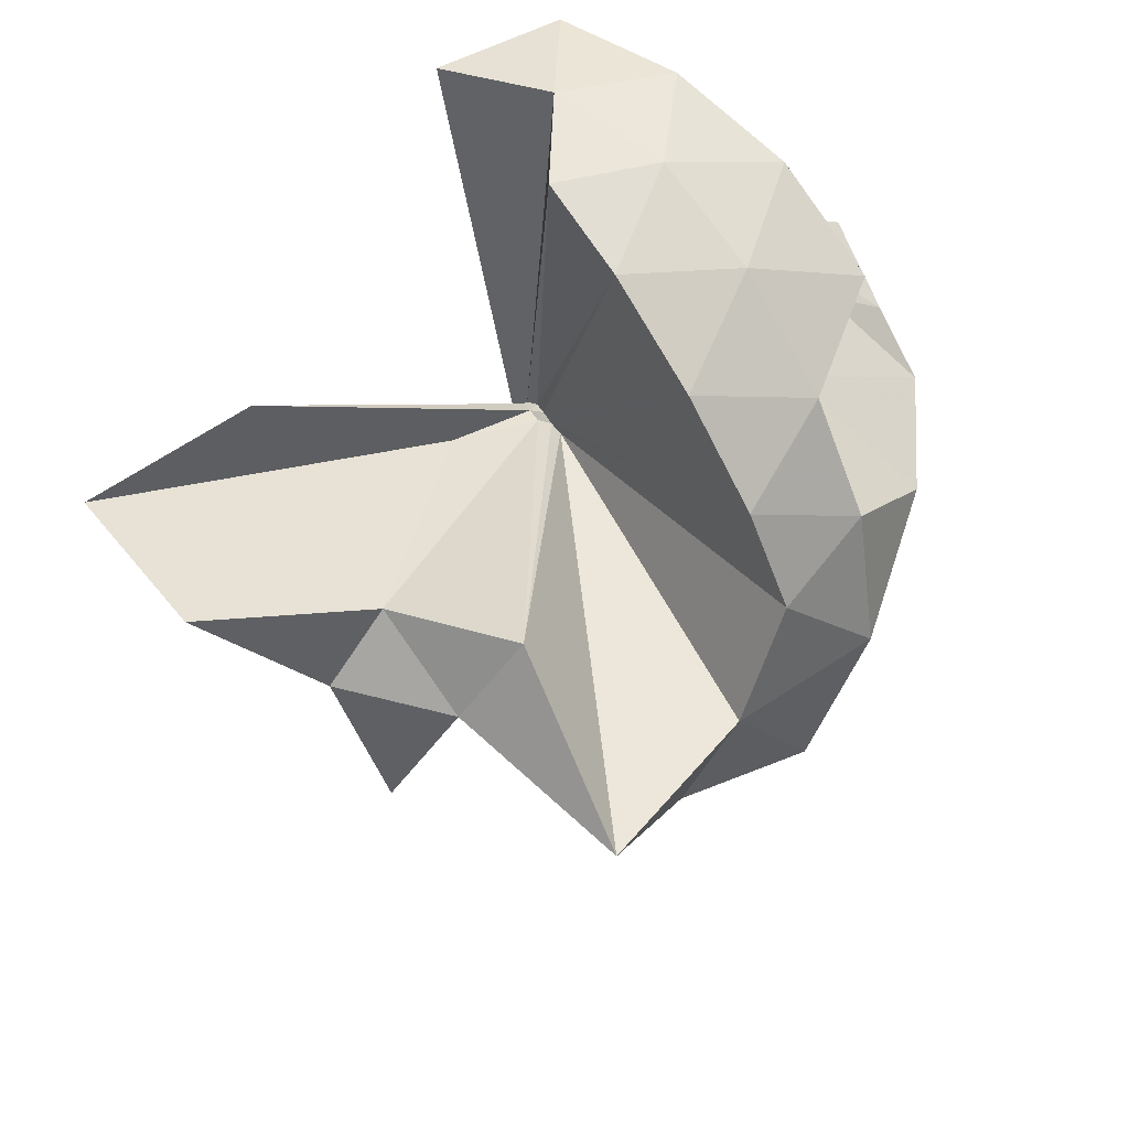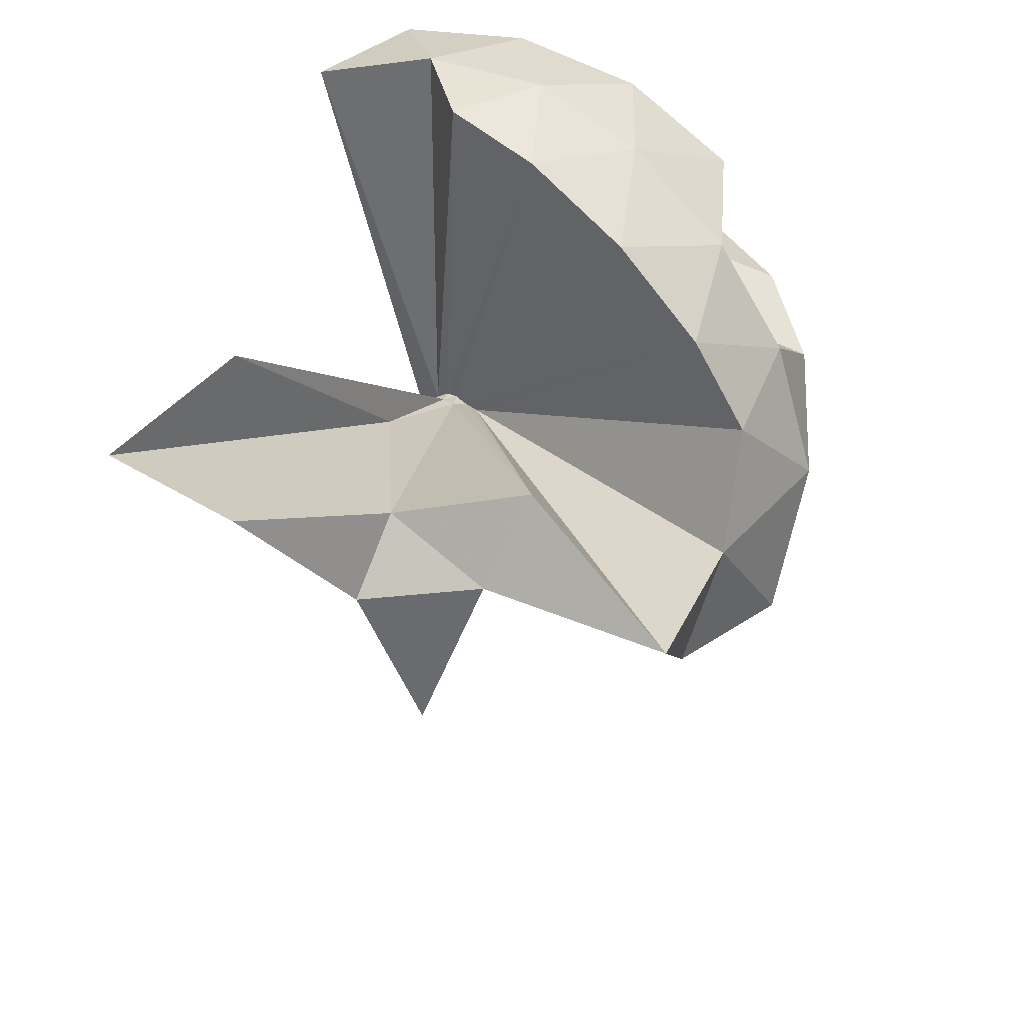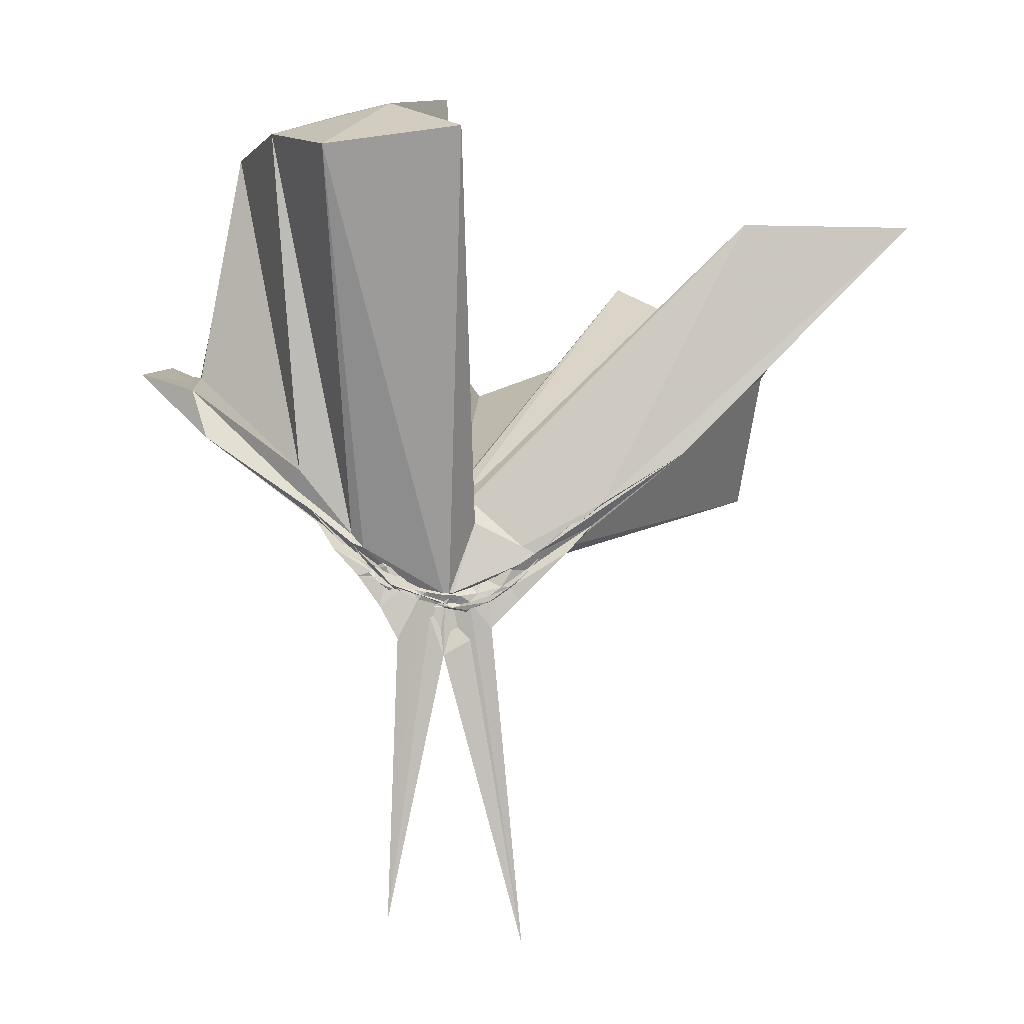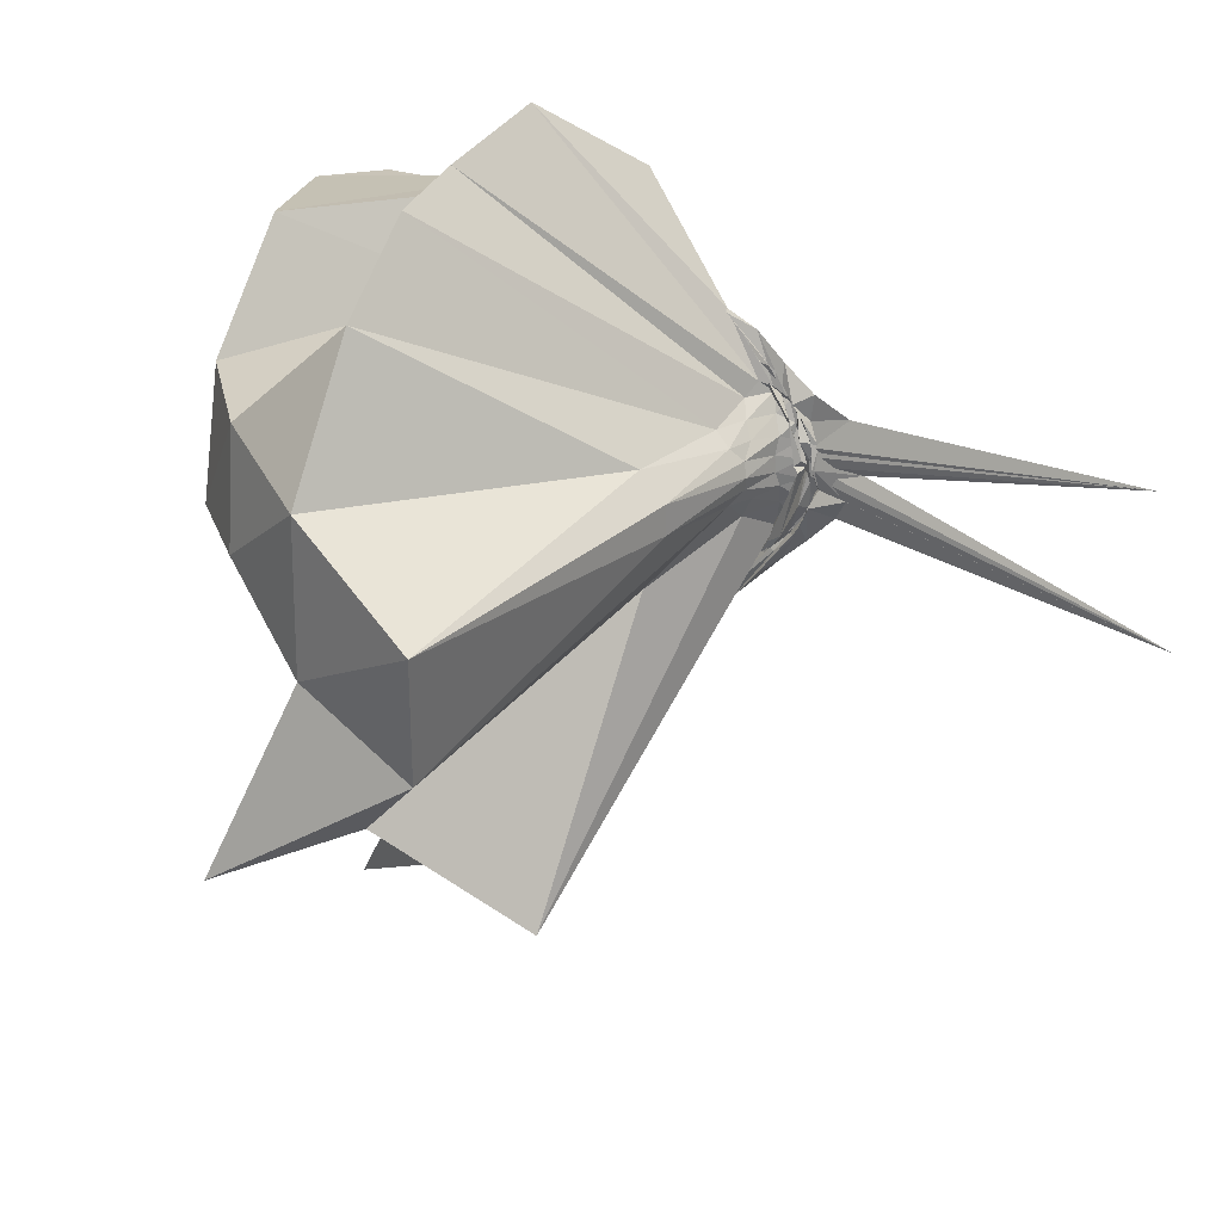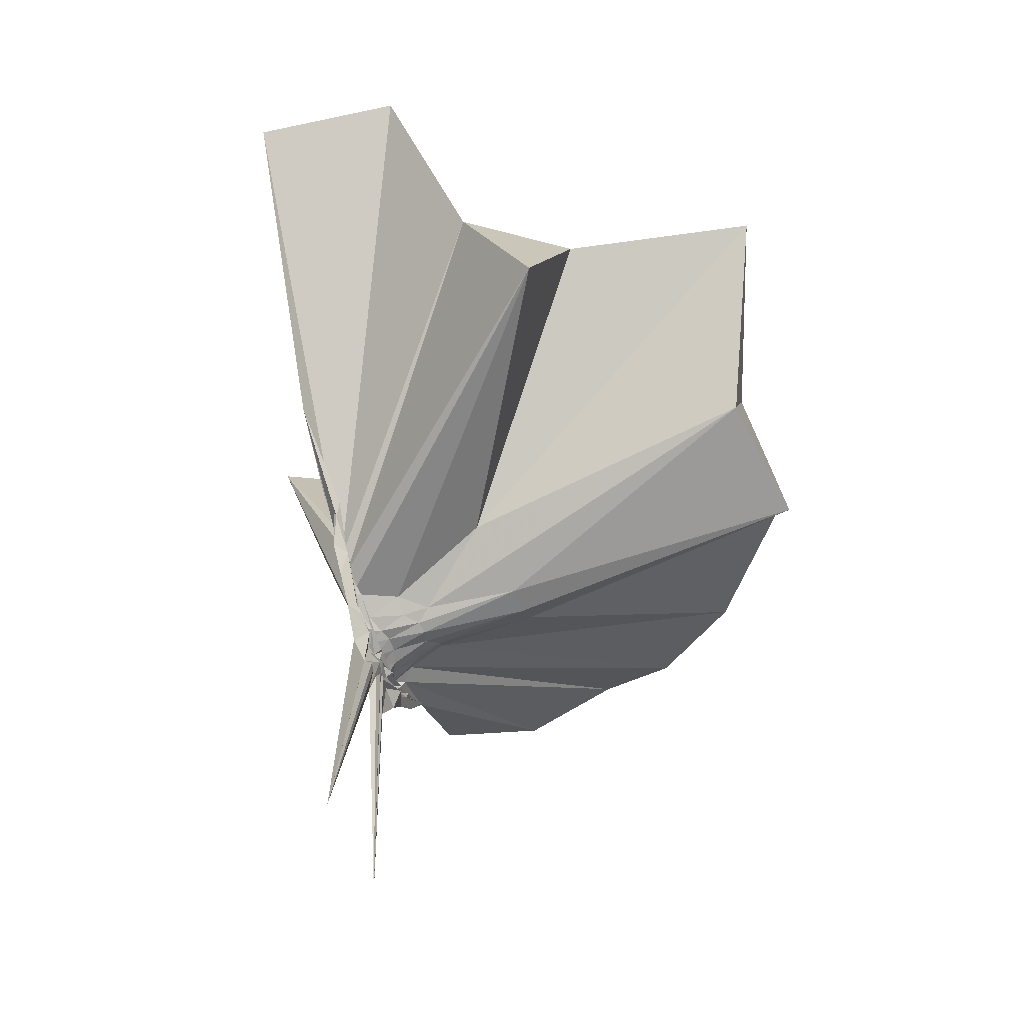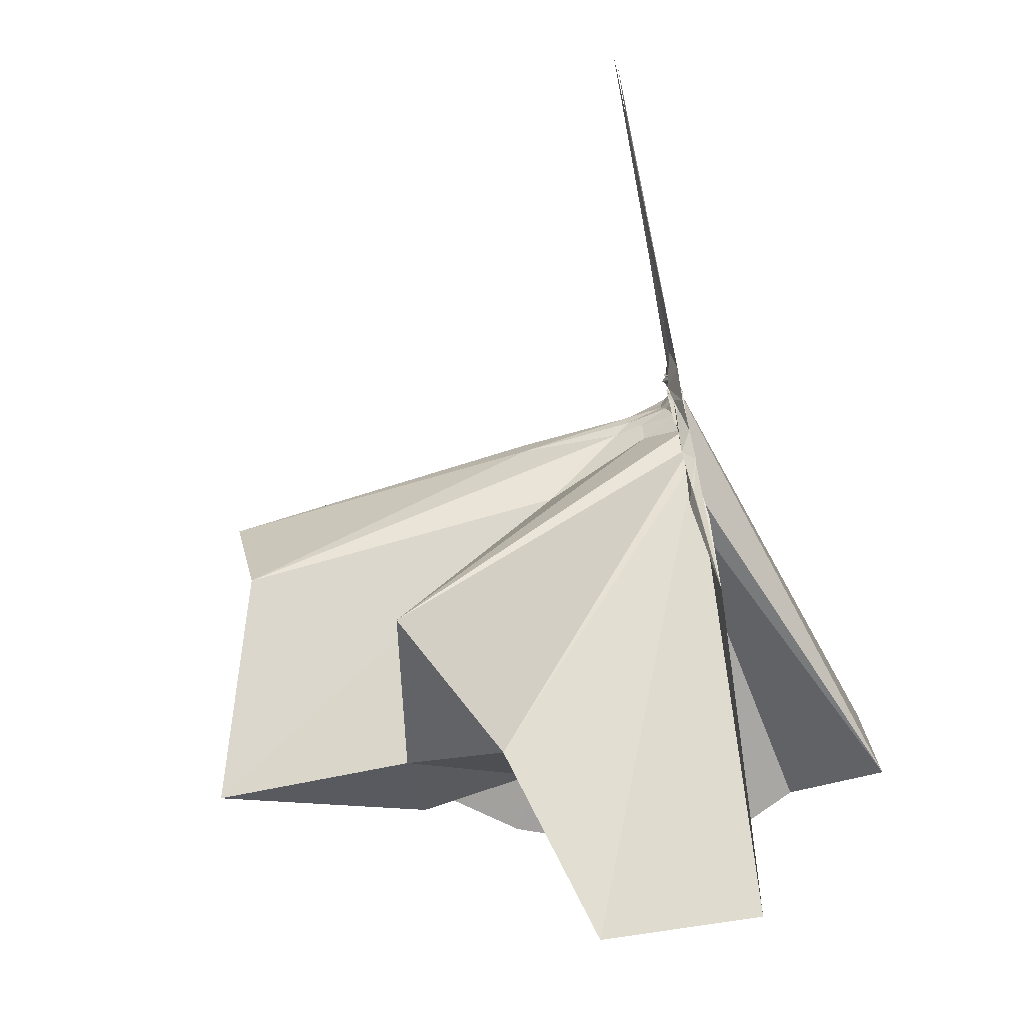
<metadata>
{"format":"obj","ext":"obj","renderer":"f3d","projection":"perspective","resolution":1024,"background":"white","views":[{"elev":65.1,"azim":56.1,"up":"+Z"},{"elev":48.7,"azim":39.9,"up":"+Z"},{"elev":4.0,"azim":-95.6,"up":"+Z"},{"elev":27.4,"azim":124.9,"up":"+Y"},{"elev":-59.2,"azim":18.3,"up":"+Z"},{"elev":-73.9,"azim":-168.4,"up":"+Y"}]}
</metadata>
<code>
v -0.9042 -0.1055 1.071
v -0.9951 -0.09151 -0.06962
v -0.07438 -0.09737 0.6017
v -0.141 0.1313 0.64
v -0.5665 0.2984 0.411
v -0.6779 0.4592 0.4375
v -0.7748 0.476 0.4337
v -0.9404 0.4683 0.4186
v -0.9803 0.2401 0.1972
v -1.009 0.1154 0.07833
v -0.9897 0.1028 0.06078
v -0.9854 -0.002987 -0.01874
v -0.9804 -0.09411 -0.03659
v -0.9784 -0.1051 -0.04697
v -0.9899 -0.2746 0.02472
v -0.9969 -0.3066 0.04503
v -1.013 -0.4444 0.163
v -0.9549 -1.154 0.7858
v -0.6276 -1.121 0.787
v -0.5357 -0.7532 0.5586
v -0.279 -0.5848 0.659
v -0.8293 -0.1301 0.187
v 0.007462 0.07815 0.3772
v -0.2031 0.3517 0.4116
v -0.406 0.4961 0.4434
v -0.5776 0.528 0.4645
v -0.8073 0.5874 0.4511
v -0.9979 0.4369 0.315
v -0.9957 0.2114 0.1563
v -0.9855 0.09988 0.04711
v -1.009 0.06655 0.02582
v -0.989 -0.08353 -0.04805
v -1.002 -0.09955 -0.05123
v -0.9798 -0.251 -0.009934
v -0.994 -0.289 0.0197
v -0.9774 -0.4289 0.1341
v -1.006 -0.6295 0.2744
v -1.009 -0.3178 0.06623
v -0.5013 -0.9106 0.4359
v -0.2834 -0.7402 0.4843
v 0.1402 -0.6499 0.5173
v 0.006583 -0.2539 0.3835
v -0.6305 -3.444e-05 0.08316
v -0.8621 0.0002593 0.06613
v -0.9544 0.03499 0.06171
v -0.9811 0.06328 0.048
v -0.9859 0.1932 0.1246
v -0.9792 0.1871 0.1234
v -0.9886 0.09673 0.03064
v -0.9947 0.06814 0.01566
v -1.014 0.03029 -0.01453
v -0.9994 -0.09287 -0.06104
v -0.9779 -0.1729 -0.05079
v -1.009 -0.2494 -0.01454
v -0.9914 -0.2921 0.01023
v -0.9884 -0.4148 0.09824
v -0.991 -0.4233 0.1119
v -1.005 -0.2874 0.04638
v -0.3453 -0.8843 0.1222
v -0.6778 -0.2744 0.1066
v 0.007071 -0.3851 0.1265
v 0.0562 -0.09585 0.08763
v -0.8582 -0.02968 0.03321
v -0.9278 0.003743 0.0405
v -1.002 0.04002 0.02521
v -0.9902 0.05672 0.02111
v -1.002 0.1583 0.06721
v -0.9996 0.07189 0.01387
v -1.013 0.05945 -0.008245
v -0.9949 0.01566 -0.03161
v -0.9731 -0.03674 -0.05147
v -1.007 -0.107 -0.06895
v -1.013 -0.1897 -0.05597
v -0.9889 -0.2497 -0.03467
v -0.9824 -0.343 0.03953
v -1.011 -0.3675 0.05414
v -0.9929 -0.2739 0.0131
v -1.005 -0.2422 0.01531
v -0.9078 -0.1898 0.03254
v -0.8479 -0.1422 0.02514
v -0.6346 -0.1213 0.02549
v -0.6358 -0.05828 0.02766
v -0.9125 -0.02904 0.02004
v -0.9867 0.003285 0.01079
v -1.005 0.02731 -0.008476
v -0.992 0.04146 -0.00779
v -1.005 0.103 0.005286
v -0.9783 0.03402 -0.03064
v -0.9834 0.00365 -0.05107
v -0.988 -0.0405 -0.06793
v -0.9966 -0.08756 -0.06808
v -1.005 -0.1394 -0.0751
v -0.9805 -0.1841 -0.0675
v -0.9882 -0.2215 -0.04979
v -1.009 -0.3136 0.002346
v -1.006 -0.2387 -0.02453
v -1.009 -0.2174 -0.02379
v -0.9838 -0.1781 -0.004515
v -0.9091 -0.1474 0.0119
v -0.8784 -0.1167 0.008809
v -0.8733 -0.08919 0.00404
v -0.8802 -0.05823 0.01224
v -0.2158 -0.09958 0.7853
v -0.327 0.1399 0.839
v -0.5028 0.3852 0.8288
v -0.7941 0.4531 0.4428
v -0.9991 0.232 0.2417
v -0.9936 0.1166 0.09716
v -0.9997 0.09087 0.06773
v -1.008 -0.08655 -0.03557
v -1.008 -0.1007 -0.03634
v -1.006 -0.1104 -0.03494
v -0.9908 -0.2667 0.06627
v -0.9546 -0.7769 0.7904
v -0.9042 -0.3601 0.2797
v -0.8826 -0.1548 0.1911
v -0.8582 -0.1349 0.1934
v -0.4277 -0.1044 0.9453
v -0.5782 0.1376 0.9831
v -0.7565 0.3594 0.9405
v -1.03 0.2879 0.979
v -1.295 0.1834 0.9371
v -1.31 -0.1063 0.9766
v -0.9753 -0.1614 0.1192
v -0.9453 -0.1516 0.1684
v -0.9149 -0.1543 0.1866
v -0.8878 -0.1362 0.2005
v -0.6783 -0.1047 1.044
v -0.8358 0.1176 1.044
v -1.091 0.03187 1.042
v -0.9438 -0.143 0.1693
v -0.9172 -0.1339 0.1901
v -0.9705 -0.03381 -0.008265
v -0.9994 -0.0117 -0.02573
v -1.003 0.009985 -0.02984
v -1.003 0.05439 -0.06457
v -1.003 -0.001213 -0.05686
v -0.9956 -0.04642 -0.08109
v -0.9785 -0.09208 -0.07828
v -0.999 -0.1389 -0.08255
v -0.9812 -0.1762 -0.06824
v -1.008 -0.2594 -0.05373
v -1.008 -0.1922 -0.04234
v -1.001 -0.1658 -0.0372
v -0.9691 -0.1364 -0.01273
v -0.9593 -0.1058 -0.008821
v -0.9598 -0.07 -0.006027
v -1.006 -0.04885 -0.03308
v -1.002 -0.0306 -0.04946
v -1.015 0.01581 -0.137
v -0.9913 -0.05025 -0.06935
v -0.9848 -0.09338 -0.07998
v -1.001 -0.1485 -0.143
v -1.011 -0.1956 -0.1151
v -1.005 -0.1471 -0.05687
v -1.007 -0.1276 -0.04233
v -1.003 -0.08654 -0.03986
v -0.9917 -0.07113 -0.06135
v -1.011 0.04007 -0.7753
v -1.008 -0.08781 -0.1757
v -1.002 -0.2644 -0.839
v -0.9929 -0.1105 -0.06564
f 3 23 4
f 4 23 24
f 4 24 5
f 5 24 25
f 5 25 6
f 6 25 26
f 6 26 7
f 7 26 27
f 7 27 8
f 8 27 28
f 8 28 9
f 9 28 29
f 9 29 10
f 10 29 30
f 10 30 11
f 11 30 31
f 11 31 12
f 12 31 32
f 12 32 13
f 13 32 33
f 13 33 14
f 14 33 34
f 14 34 15
f 15 34 35
f 15 35 16
f 16 35 36
f 16 36 17
f 17 36 37
f 17 37 18
f 18 37 38
f 18 38 19
f 19 38 39
f 19 39 20
f 20 39 40
f 20 40 21
f 21 40 41
f 21 41 22
f 22 41 42
f 22 42 3
f 3 42 23
f 23 43 24
f 24 43 44
f 24 44 25
f 25 44 45
f 25 45 26
f 26 45 46
f 26 46 27
f 27 46 47
f 27 47 28
f 28 47 48
f 28 48 29
f 29 48 49
f 29 49 30
f 30 49 50
f 30 50 31
f 31 50 51
f 31 51 32
f 32 51 52
f 32 52 33
f 33 52 53
f 33 53 34
f 34 53 54
f 34 54 35
f 35 54 55
f 35 55 36
f 36 55 56
f 36 56 37
f 37 56 57
f 37 57 38
f 38 57 58
f 38 58 39
f 39 58 59
f 39 59 40
f 40 59 60
f 40 60 41
f 41 60 61
f 41 61 42
f 42 61 62
f 42 62 23
f 23 62 43
f 43 63 44
f 44 63 64
f 44 64 45
f 45 64 65
f 45 65 46
f 46 65 66
f 46 66 47
f 47 66 67
f 47 67 48
f 48 67 68
f 48 68 49
f 49 68 69
f 49 69 50
f 50 69 70
f 50 70 51
f 51 70 71
f 51 71 52
f 52 71 72
f 52 72 53
f 53 72 73
f 53 73 54
f 54 73 74
f 54 74 55
f 55 74 75
f 55 75 56
f 56 75 76
f 56 76 57
f 57 76 77
f 57 77 58
f 58 77 78
f 58 78 59
f 59 78 79
f 59 79 60
f 60 79 80
f 60 80 61
f 61 80 81
f 61 81 62
f 62 81 82
f 62 82 43
f 43 82 63
f 63 83 64
f 64 83 84
f 64 84 65
f 65 84 85
f 65 85 66
f 66 85 86
f 66 86 67
f 67 86 87
f 67 87 68
f 68 87 88
f 68 88 69
f 69 88 89
f 69 89 70
f 70 89 90
f 70 90 71
f 71 90 91
f 71 91 72
f 72 91 92
f 72 92 73
f 73 92 93
f 73 93 74
f 74 93 94
f 74 94 75
f 75 94 95
f 75 95 76
f 76 95 96
f 76 96 77
f 77 96 97
f 77 97 78
f 78 97 98
f 78 98 79
f 79 98 99
f 79 99 80
f 80 99 100
f 80 100 81
f 81 100 101
f 81 101 82
f 82 101 102
f 82 102 63
f 63 102 83
f 103 104 118
f 104 119 118
f 104 105 119
f 105 120 119
f 105 106 120
f 106 107 120
f 107 121 120
f 107 108 121
f 108 122 121
f 108 109 122
f 109 110 122
f 110 123 122
f 110 111 123
f 111 124 123
f 111 112 124
f 112 113 124
f 113 125 124
f 113 114 125
f 114 126 125
f 114 115 126
f 115 116 126
f 116 127 126
f 116 117 127
f 117 118 127
f 117 103 118
f 118 119 128
f 119 129 128
f 119 120 129
f 120 121 129
f 121 130 129
f 121 122 130
f 122 123 130
f 123 131 130
f 123 124 131
f 124 125 131
f 125 132 131
f 125 126 132
f 126 127 132
f 127 128 132
f 127 118 128
f 133 148 134
f 134 148 149
f 134 149 135
f 135 149 150
f 135 150 136
f 136 150 137
f 137 150 151
f 137 151 138
f 138 151 152
f 138 152 139
f 139 152 140
f 140 152 153
f 140 153 141
f 141 153 154
f 141 154 142
f 142 154 143
f 143 154 155
f 143 155 144
f 144 155 156
f 144 156 145
f 145 156 146
f 146 156 157
f 146 157 147
f 147 157 148
f 147 148 133
f 148 158 149
f 149 158 159
f 149 159 150
f 150 159 151
f 151 159 160
f 151 160 152
f 152 160 153
f 153 160 161
f 153 161 154
f 154 161 155
f 155 161 162
f 155 162 156
f 156 162 157
f 157 162 158
f 157 158 148
f 3 4 103
f 103 4 104
f 4 5 104
f 104 5 105
f 5 6 105
f 105 6 106
f 6 7 106
f 7 8 106
f 106 8 107
f 8 9 107
f 107 9 108
f 9 10 108
f 108 10 109
f 10 11 109
f 11 12 109
f 109 12 110
f 12 13 110
f 110 13 111
f 13 14 111
f 111 14 112
f 14 15 112
f 15 16 112
f 112 16 113
f 16 17 113
f 113 17 114
f 17 18 114
f 114 18 115
f 18 19 115
f 19 20 115
f 115 20 116
f 20 21 116
f 116 21 117
f 21 22 117
f 117 22 103
f 22 3 103
f 83 133 84
f 84 133 134
f 84 134 85
f 85 134 135
f 85 135 86
f 86 135 136
f 86 136 87
f 87 136 88
f 88 136 137
f 88 137 89
f 89 137 138
f 89 138 90
f 90 138 139
f 90 139 91
f 91 139 92
f 92 139 140
f 92 140 93
f 93 140 141
f 93 141 94
f 94 141 142
f 94 142 95
f 95 142 96
f 96 142 143
f 96 143 97
f 97 143 144
f 97 144 98
f 98 144 145
f 98 145 99
f 99 145 100
f 100 145 146
f 100 146 101
f 101 146 147
f 101 147 102
f 102 147 133
f 102 133 83
f 128 129 1
f 129 130 1
f 130 131 1
f 131 132 1
f 132 128 1
f 159 158 2
f 160 159 2
f 161 160 2
f 162 161 2
f 158 162 2

</code>
